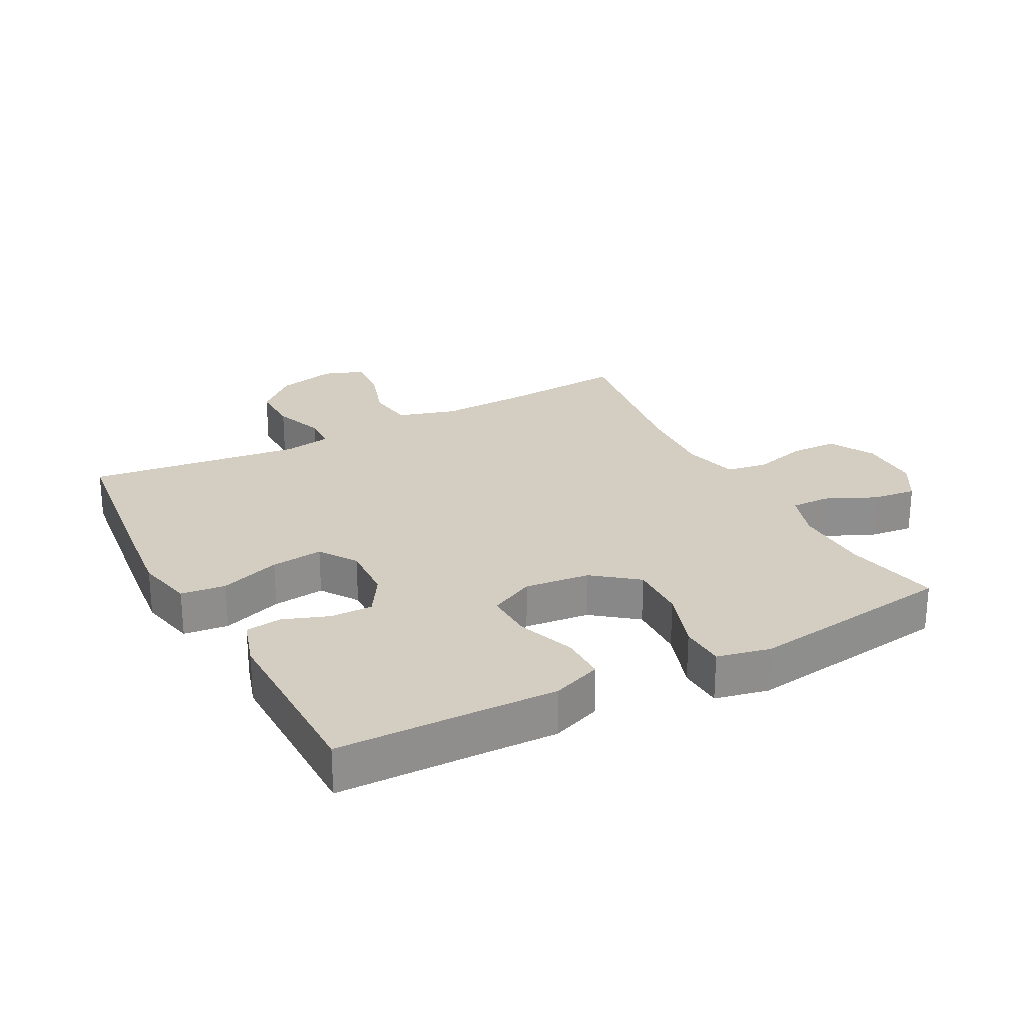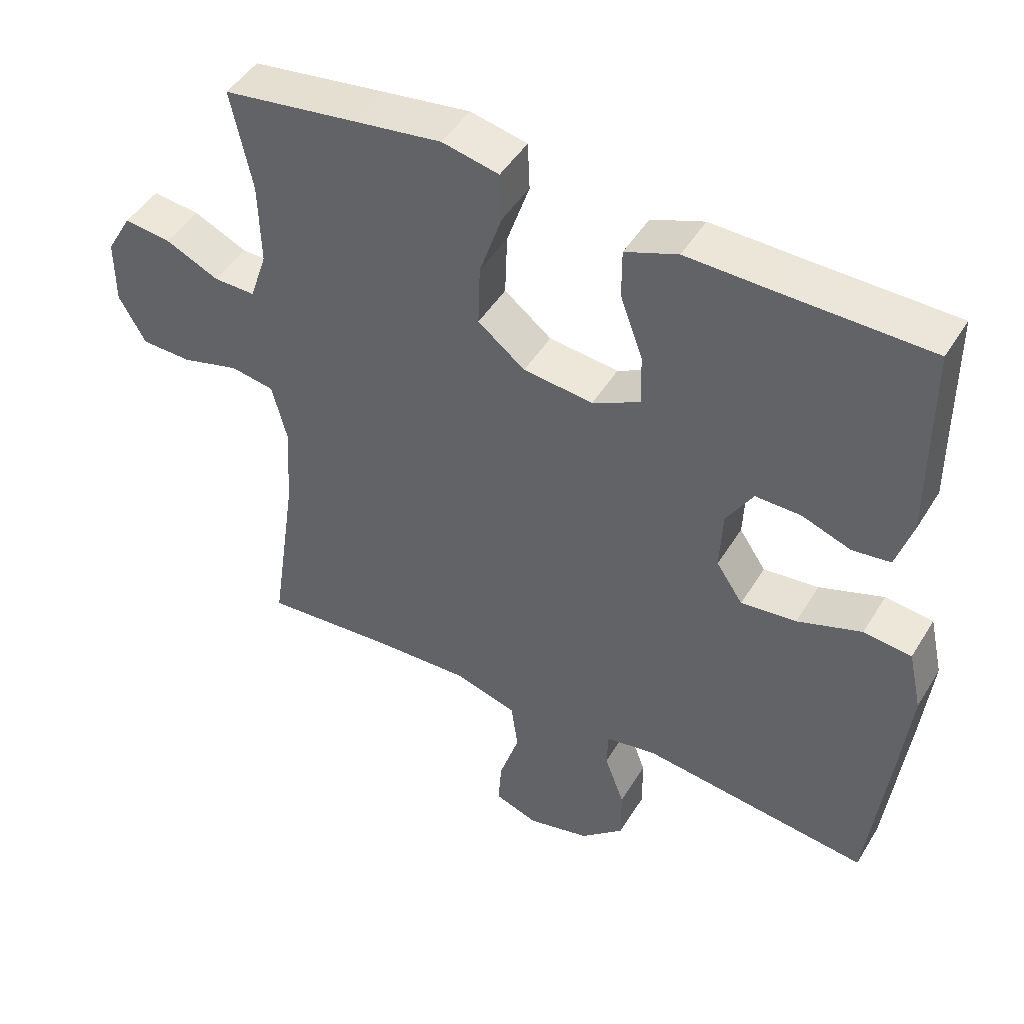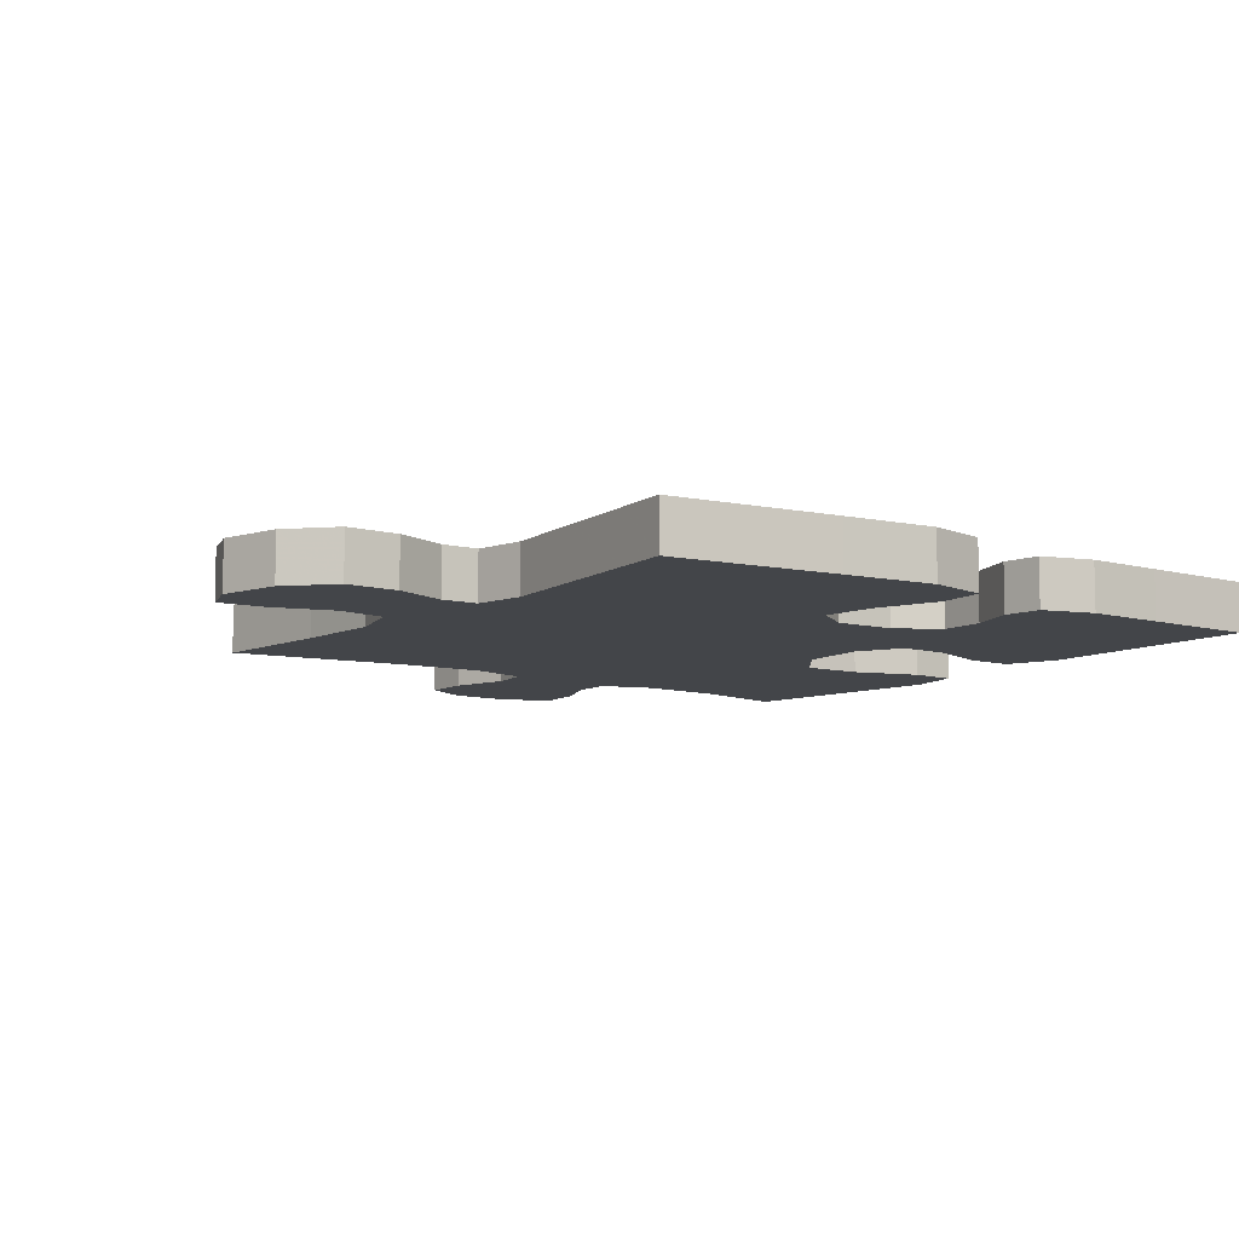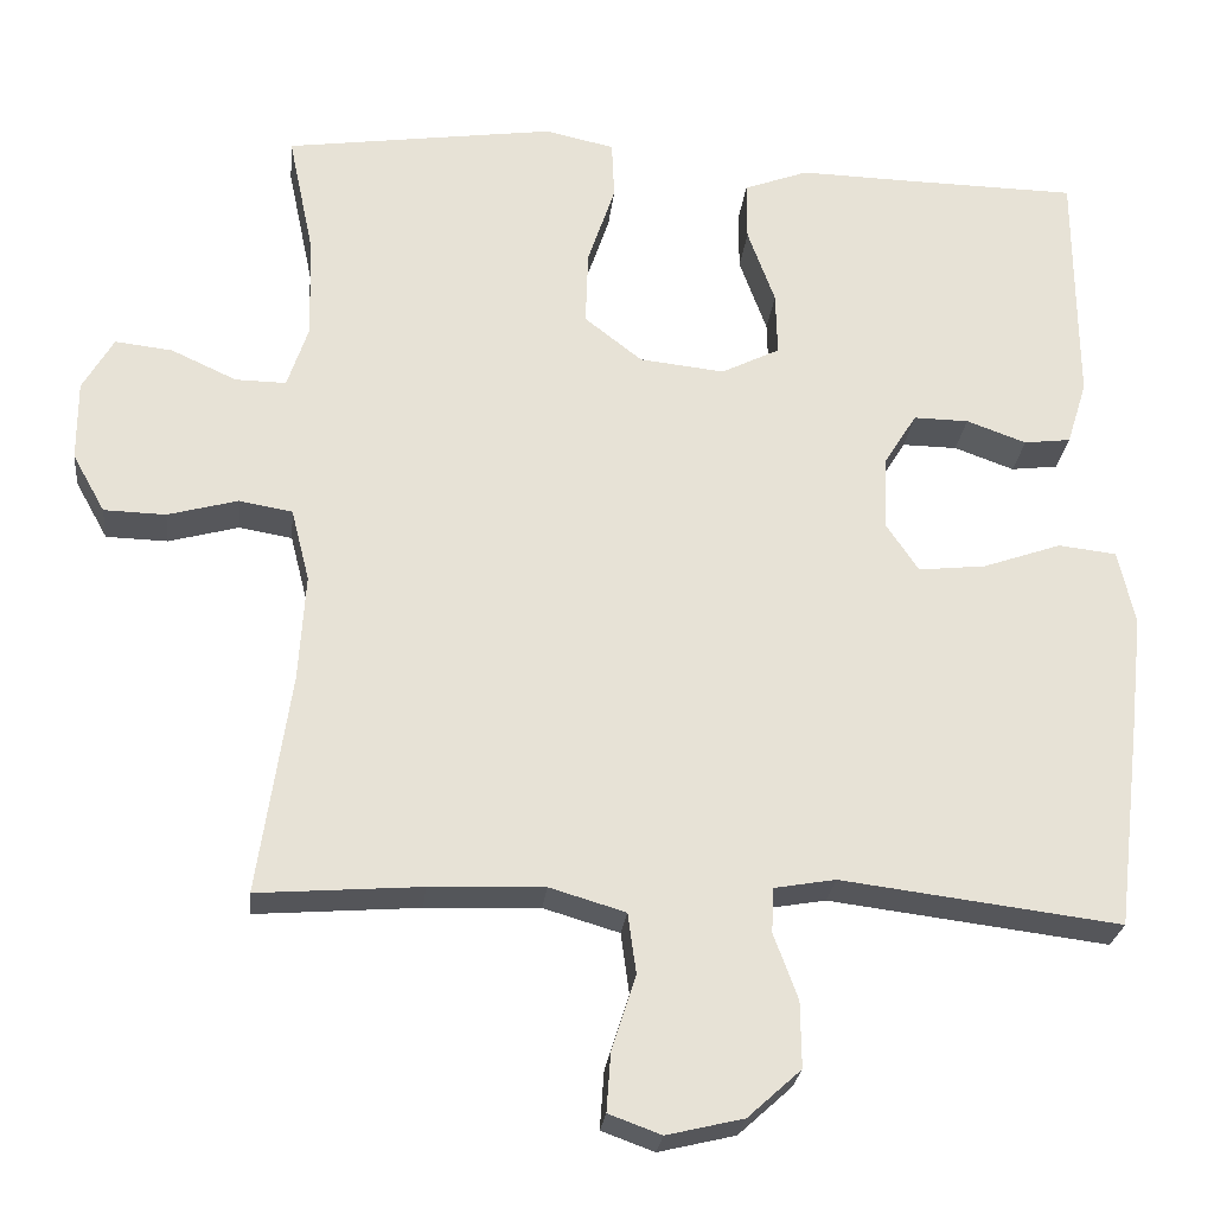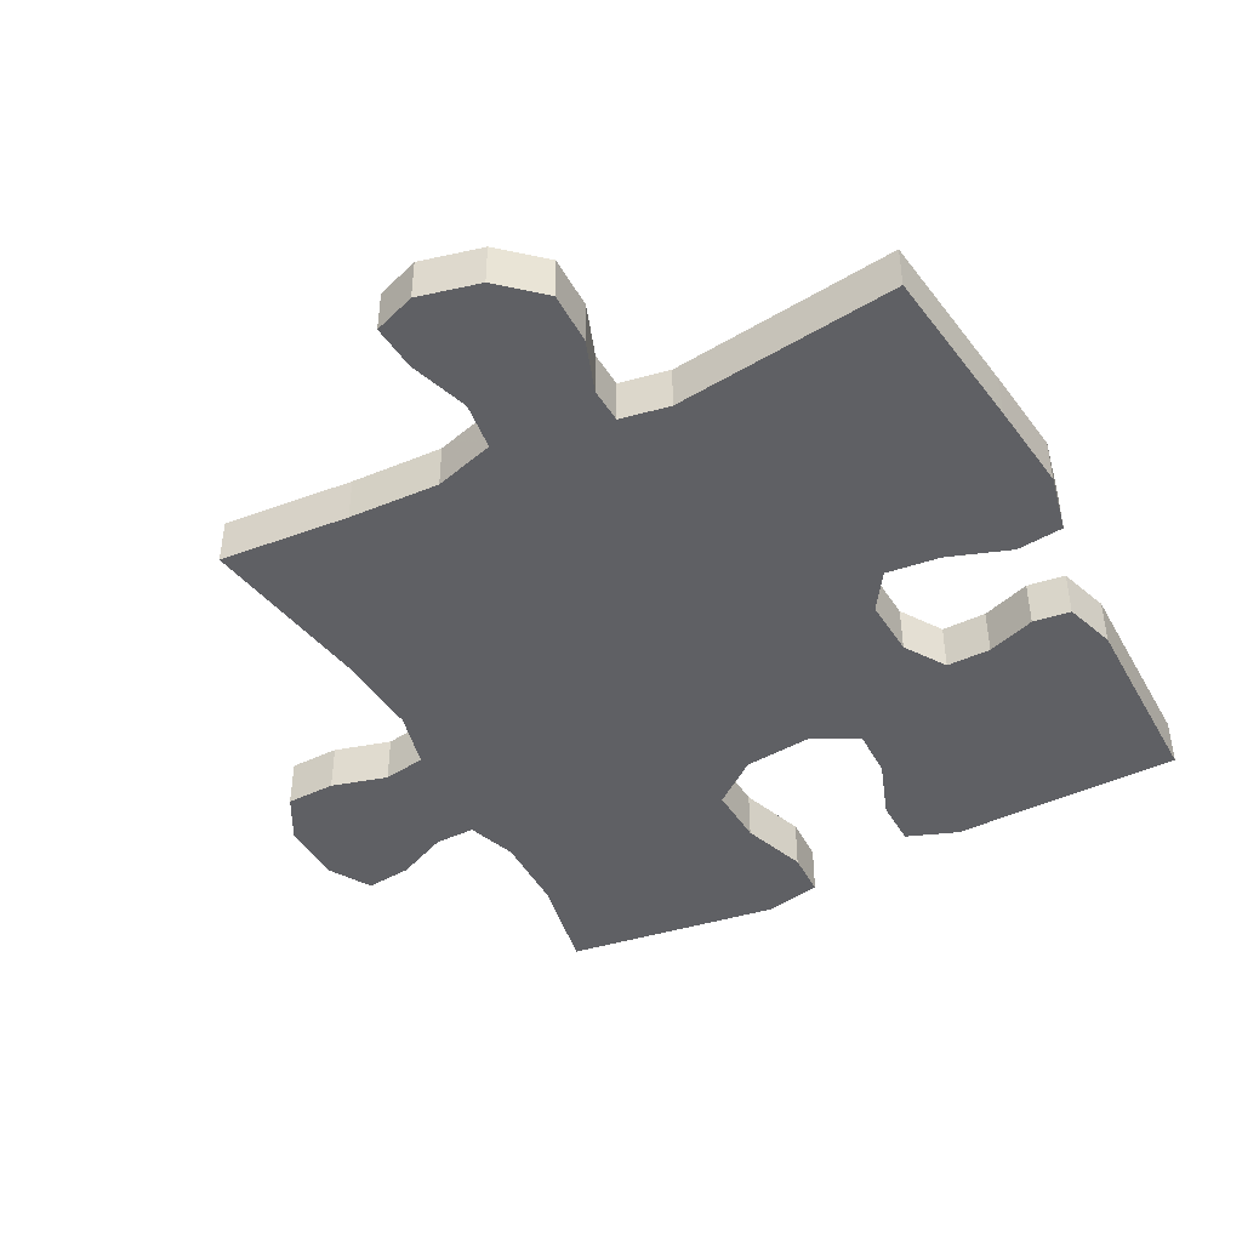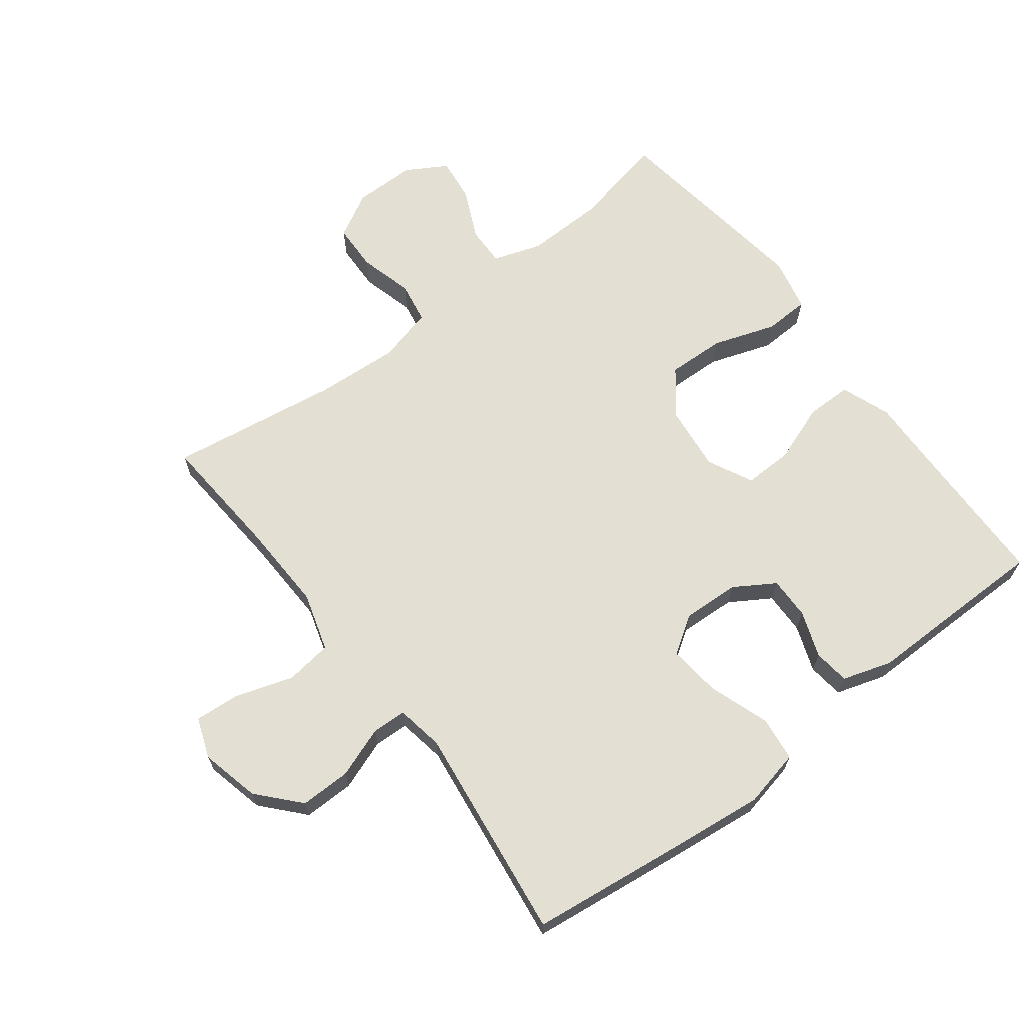
<metadata>
{"format":"obj","ext":"obj","renderer":"f3d","projection":"perspective","resolution":1024,"background":"white","views":[{"elev":25.3,"azim":-27.9,"up":"+Y"},{"elev":46.7,"azim":-150.1,"up":"+Z"},{"elev":-8.6,"azim":-126.9,"up":"+Y"},{"elev":-25.6,"azim":173.9,"up":"+Z"},{"elev":-43.8,"azim":-152.0,"up":"+Y"},{"elev":66.6,"azim":-127.2,"up":"+Y"}]}
</metadata>
<code>
v -0.5 0.07 0.5
v -0.278 0.07 0.504
v -0.157 0.07 0.507
v -0.08 0.07 0.478
v -0.08 0.07 0.407
v -0.113 0.07 0.316
v -0.115 0.07 0.24
v -0.045 0.07 0.205
v 0.057 0.07 0.216
v 0.126 0.07 0.27
v 0.123 0.07 0.36
v 0.09 0.07 0.458
v 0.093 0.07 0.528
v 0.176 0.07 0.546
v 0.304 0.07 0.528
v 0.5 0.07 0.5
v 0.469 0.07 0.352
v 0.466 0.07 0.231
v 0.491 0.07 0.156
v 0.552 0.07 0.157
v 0.63 0.07 0.193
v 0.699 0.07 0.201
v 0.736 0.07 0.137
v 0.736 0.07 0.041
v 0.697 0.07 -0.029
v 0.623 0.07 -0.031
v 0.539 0.07 -0.008
v 0.475 0.07 -0.019
v 0.453 0.07 -0.106
v 0.461 0.07 -0.234
v 0.5 0.07 -0.5
v 0.304 0.07 -0.485
v 0.167 0.07 -0.48
v 0.076 0.07 -0.507
v 0.066 0.07 -0.58
v 0.095 0.07 -0.67
v 0.1 0.07 -0.74
v 0.037 0.07 -0.763
v -0.055 0.07 -0.741
v -0.119 0.07 -0.683
v -0.118 0.07 -0.604
v -0.089 0.07 -0.525
v -0.091 0.07 -0.471
v -0.165 0.07 -0.458
v -0.5 0.07 -0.5
v -0.53 0.07 -0.249
v -0.545 0.07 -0.112
v -0.525 0.07 -0.022
v -0.455 0.07 -0.014
v -0.361 0.07 -0.047
v -0.28 0.07 -0.056
v -0.241 0.07 0.002
v -0.245 0.07 0.091
v -0.284 0.07 0.154
v -0.35 0.07 0.153
v -0.422 0.07 0.127
v -0.478 0.07 0.134
v -0.502 0.07 0.211
v -0.501 0.07 0.328
v -0.5 0 0.5
v -0.278 0 0.504
v -0.157 0 0.507
v -0.08 0 0.478
v -0.08 0 0.407
v -0.113 0 0.316
v -0.115 0 0.24
v -0.045 0 0.205
v 0.057 0 0.216
v 0.126 0 0.27
v 0.123 0 0.36
v 0.09 0 0.458
v 0.093 0 0.528
v 0.176 0 0.546
v 0.304 0 0.528
v 0.5 0 0.5
v 0.469 0 0.352
v 0.466 0 0.231
v 0.491 0 0.156
v 0.552 0 0.157
v 0.63 0 0.193
v 0.699 0 0.201
v 0.736 0 0.137
v 0.736 0 0.041
v 0.697 0 -0.029
v 0.623 0 -0.031
v 0.539 0 -0.008
v 0.475 0 -0.019
v 0.453 0 -0.106
v 0.461 0 -0.234
v 0.5 0 -0.5
v 0.304 0 -0.485
v 0.167 0 -0.48
v 0.076 0 -0.507
v 0.066 0 -0.58
v 0.095 0 -0.67
v 0.1 0 -0.74
v 0.037 0 -0.763
v -0.055 0 -0.741
v -0.119 0 -0.683
v -0.118 0 -0.604
v -0.089 0 -0.525
v -0.091 0 -0.471
v -0.165 0 -0.458
v -0.5 0 -0.5
v -0.53 0 -0.249
v -0.545 0 -0.112
v -0.525 0 -0.022
v -0.455 0 -0.014
v -0.361 0 -0.047
v -0.28 0 -0.056
v -0.241 0 0.002
v -0.245 0 0.091
v -0.284 0 0.154
v -0.35 0 0.153
v -0.422 0 0.127
v -0.478 0 0.134
v -0.502 0 0.211
v -0.501 0 0.328
f 57 58 59
f 56 57 59
f 55 56 59
f 59 1 2
f 55 59 2
f 54 55 2
f 4 5 6
f 3 4 6
f 2 3 6
f 54 2 6
f 53 54 6
f 52 53 6 7
f 48 49 50
f 47 48 50
f 46 47 50
f 45 46 50
f 44 45 50
f 43 44 50 51
f 40 41 42
f 39 40 42
f 38 39 42
f 37 38 42
f 36 37 42
f 35 36 42
f 34 35 42 43
f 43 51 52
f 34 43 52
f 33 34 52
f 30 31 32
f 52 7 8
f 33 52 8
f 32 33 8
f 30 32 8
f 29 30 8
f 25 26 27
f 24 25 27
f 23 24 27
f 22 23 27
f 21 22 27
f 20 21 27
f 19 20 27 28
f 15 16 17
f 14 15 17
f 13 14 17
f 12 13 17
f 11 12 17
f 10 11 17 18
f 19 28 29
f 18 19 29
f 10 18 29
f 9 10 29
f 8 9 29
f 118 117 116
f 118 116 115
f 118 115 114
f 61 60 118
f 61 118 114
f 61 114 113
f 65 64 63
f 65 63 62
f 65 62 61
f 65 61 113
f 65 113 112
f 66 65 112 111
f 109 108 107
f 109 107 106
f 109 106 105
f 109 105 104
f 109 104 103
f 110 109 103 102
f 101 100 99
f 101 99 98
f 101 98 97
f 101 97 96
f 101 96 95
f 101 95 94
f 102 101 94 93
f 111 110 102
f 111 102 93
f 111 93 92
f 91 90 89
f 67 66 111
f 67 111 92
f 67 92 91
f 67 91 89
f 67 89 88
f 86 85 84
f 86 84 83
f 86 83 82
f 86 82 81
f 86 81 80
f 86 80 79
f 87 86 79 78
f 76 75 74
f 76 74 73
f 76 73 72
f 76 72 71
f 76 71 70
f 77 76 70 69
f 88 87 78
f 88 78 77
f 88 77 69
f 88 69 68
f 88 68 67
f 1 60 61 2
f 2 61 62 3
f 3 62 63 4
f 4 63 64 5
f 5 64 65 6
f 6 65 66 7
f 7 66 67 8
f 8 67 68 9
f 9 68 69 10
f 10 69 70 11
f 11 70 71 12
f 12 71 72 13
f 13 72 73 14
f 14 73 74 15
f 15 74 75 16
f 16 75 76 17
f 17 76 77 18
f 18 77 78 19
f 19 78 79 20
f 20 79 80 21
f 21 80 81 22
f 22 81 82 23
f 23 82 83 24
f 24 83 84 25
f 25 84 85 26
f 26 85 86 27
f 27 86 87 28
f 28 87 88 29
f 29 88 89 30
f 30 89 90 31
f 31 90 91 32
f 32 91 92 33
f 33 92 93 34
f 34 93 94 35
f 35 94 95 36
f 36 95 96 37
f 37 96 97 38
f 38 97 98 39
f 39 98 99 40
f 40 99 100 41
f 41 100 101 42
f 42 101 102 43
f 43 102 103 44
f 44 103 104 45
f 45 104 105 46
f 46 105 106 47
f 47 106 107 48
f 48 107 108 49
f 49 108 109 50
f 50 109 110 51
f 51 110 111 52
f 52 111 112 53
f 53 112 113 54
f 54 113 114 55
f 55 114 115 56
f 56 115 116 57
f 57 116 117 58
f 58 117 118 59
f 59 118 60 1

</code>
